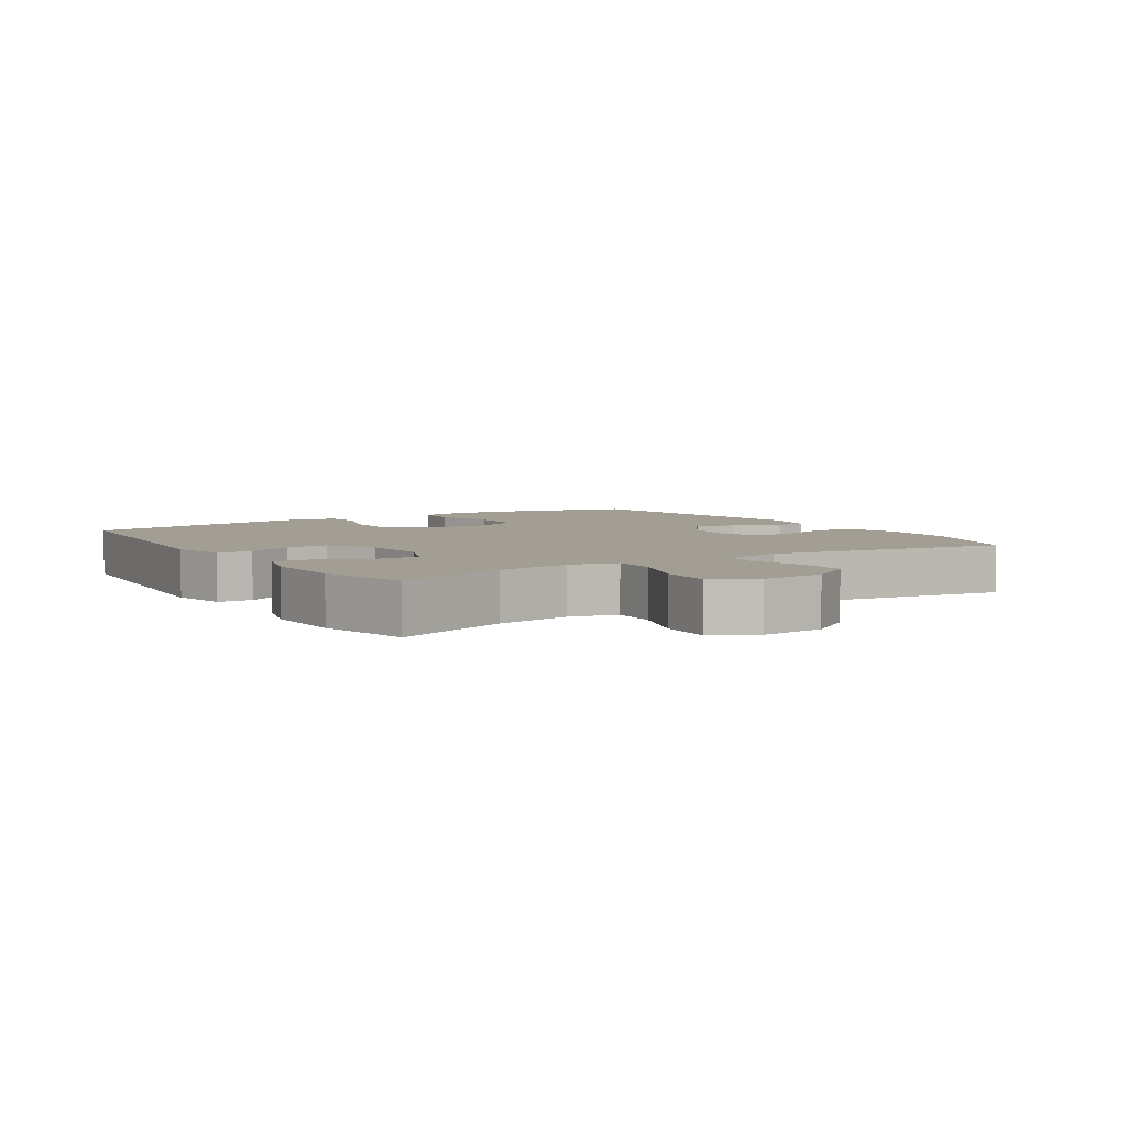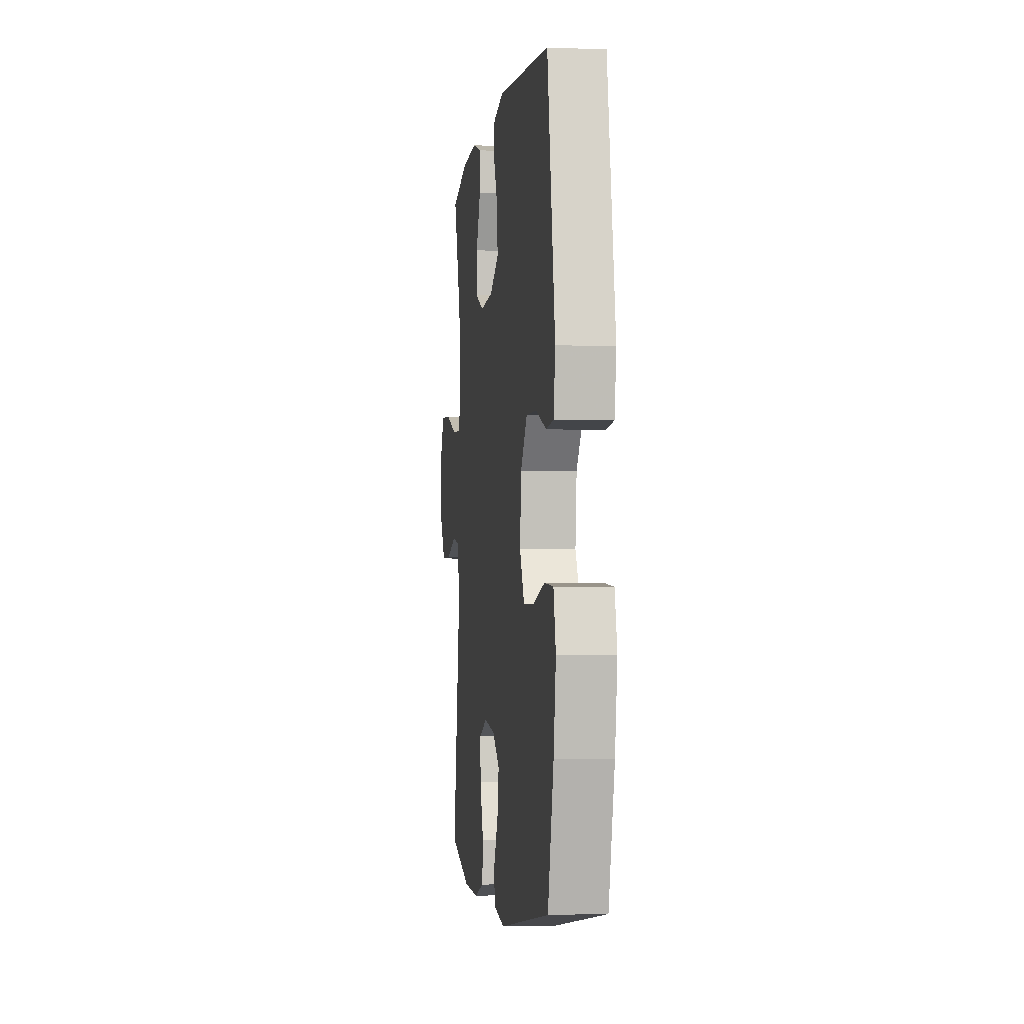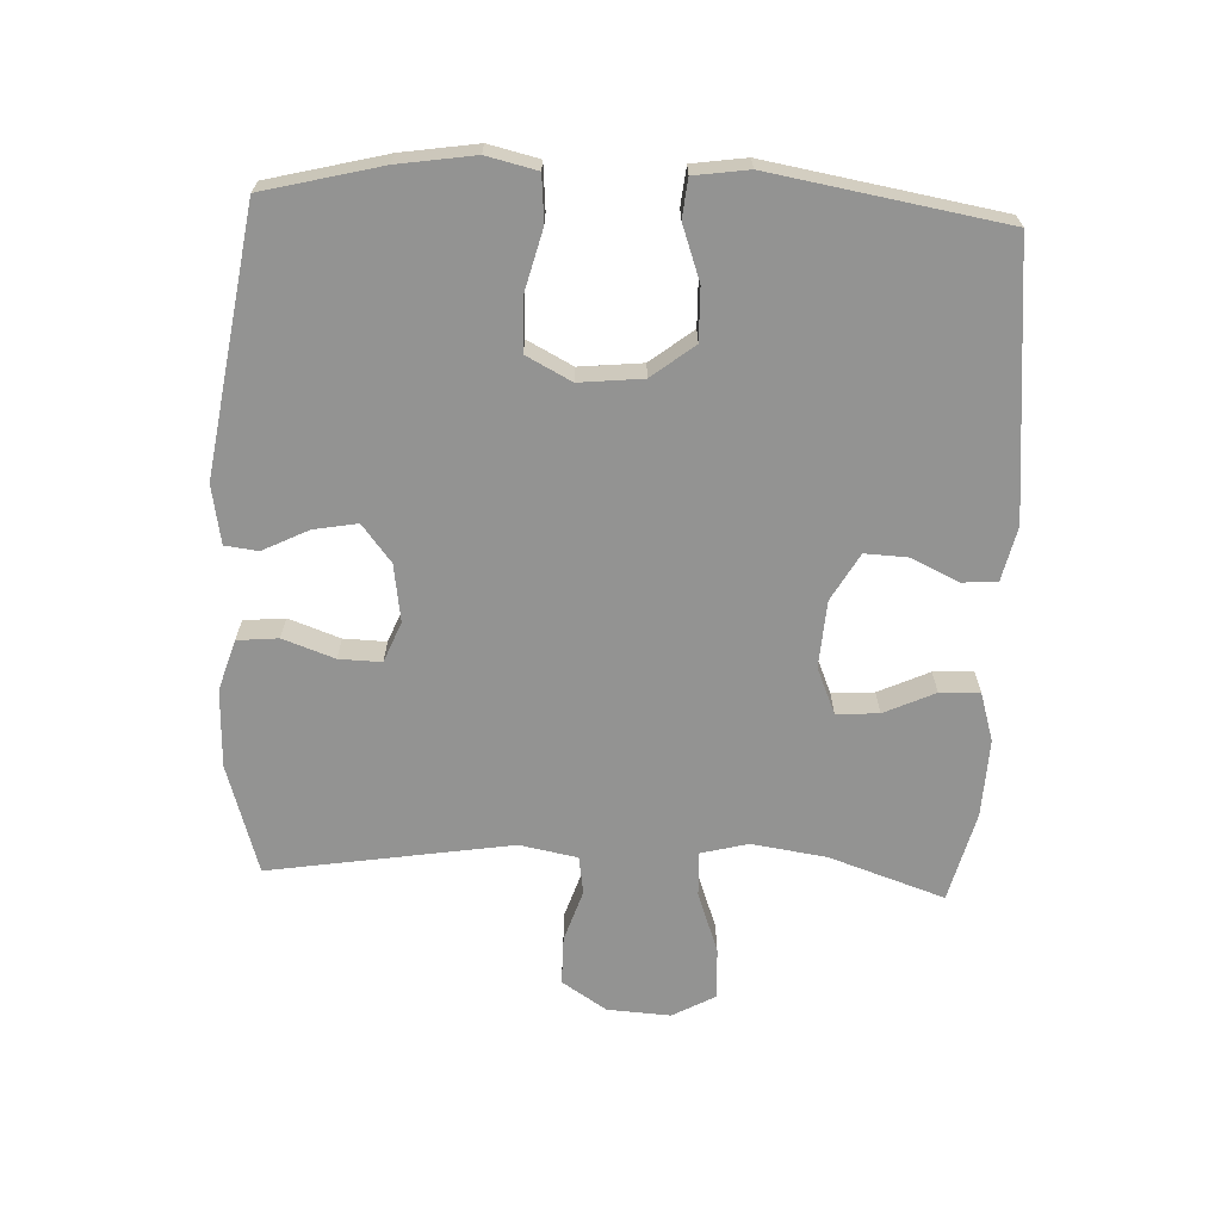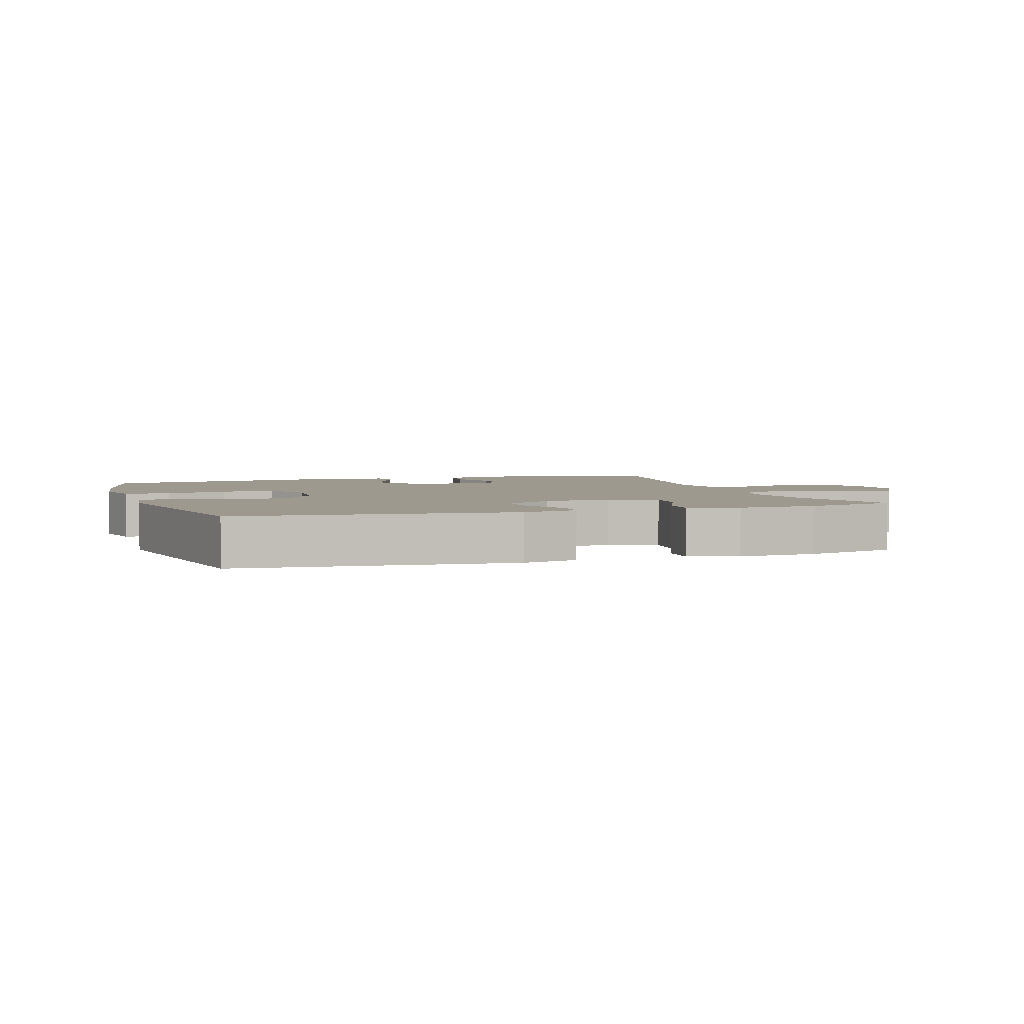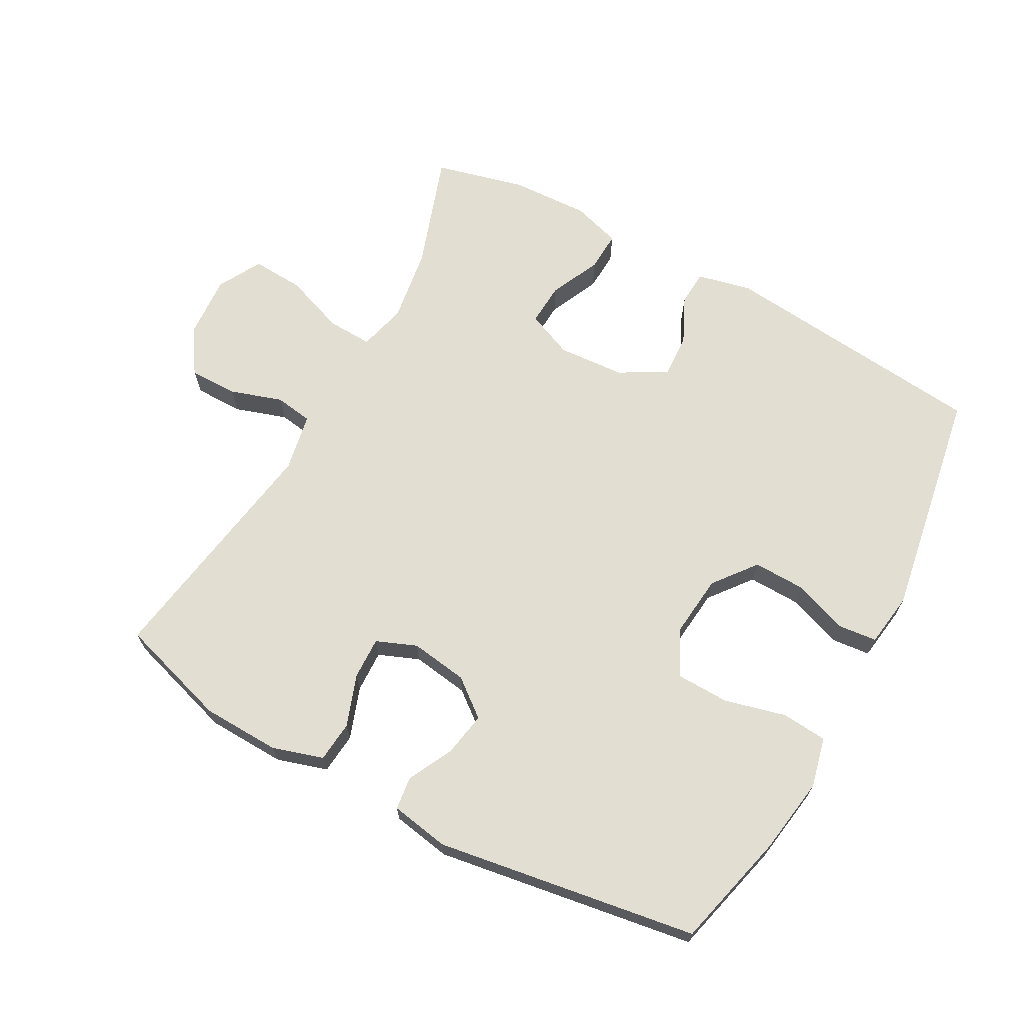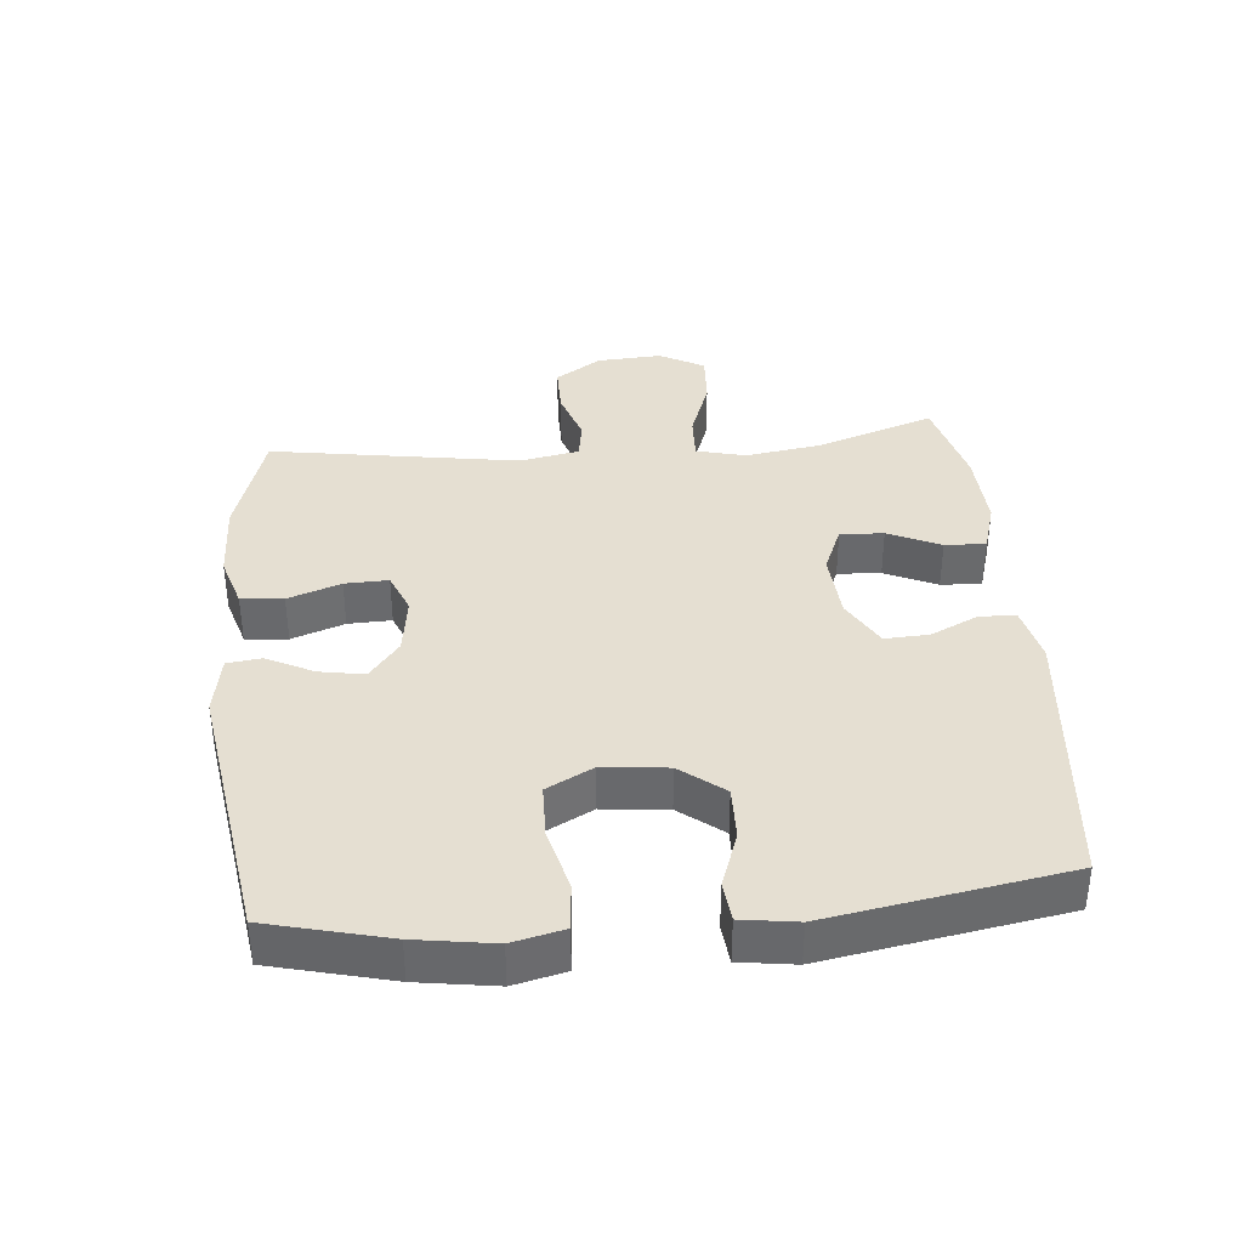
<metadata>
{"format":"obj","ext":"obj","renderer":"f3d","projection":"perspective","resolution":1024,"background":"white","views":[{"elev":5.1,"azim":57.0,"up":"+Y"},{"elev":-3.0,"azim":-97.5,"up":"+Z"},{"elev":-66.6,"azim":-92.6,"up":"+Y"},{"elev":3.5,"azim":-18.4,"up":"+Y"},{"elev":67.7,"azim":-151.4,"up":"+Y"},{"elev":37.3,"azim":-95.3,"up":"+Y"}]}
</metadata>
<code>
v -0.5 0.07 0.5
v -0.087 0.07 0.542
v -0.003 0.07 0.523
v 0 0.07 0.469
v -0.034 0.07 0.397
v -0.037 0.07 0.331
v 0.035 0.07 0.29
v 0.138 0.07 0.283
v 0.209 0.07 0.313
v 0.205 0.07 0.378
v 0.169 0.07 0.456
v 0.166 0.07 0.517
v 0.241 0.07 0.54
v 0.361 0.07 0.535
v 0.5 0.07 0.5
v 0.44 0.07 0.323
v 0.423 0.07 0.208
v 0.442 0.07 0.135
v 0.511 0.07 0.138
v 0.604 0.07 0.172
v 0.684 0.07 0.177
v 0.721 0.07 0.11
v 0.715 0.07 0.013
v 0.67 0.07 -0.056
v 0.595 0.07 -0.056
v 0.515 0.07 -0.03
v 0.457 0.07 -0.039
v 0.44 0.07 -0.128
v 0.5 0.07 -0.5
v 0.331 0.07 -0.552
v 0.211 0.07 -0.556
v 0.133 0.07 -0.532
v 0.127 0.07 -0.469
v 0.155 0.07 -0.39
v 0.157 0.07 -0.325
v 0.095 0.07 -0.3
v 0.007 0.07 -0.313
v -0.05 0.07 -0.358
v -0.038 0.07 -0.425
v -0.003 0.07 -0.495
v -0.009 0.07 -0.546
v -0.099 0.07 -0.562
v -0.5 0.07 -0.5
v -0.545 0.07 -0.321
v -0.563 0.07 -0.204
v -0.545 0.07 -0.127
v -0.475 0.07 -0.121
v -0.381 0.07 -0.145
v -0.3 0.07 -0.143
v -0.264 0.07 -0.074
v -0.274 0.07 0.023
v -0.325 0.07 0.088
v -0.405 0.07 0.086
v -0.489 0.07 0.056
v -0.548 0.07 0.062
v -0.56 0.07 0.145
v -0.5 0 0.5
v -0.087 0 0.542
v -0.003 0 0.523
v 0 0 0.469
v -0.034 0 0.397
v -0.037 0 0.331
v 0.035 0 0.29
v 0.138 0 0.283
v 0.209 0 0.313
v 0.205 0 0.378
v 0.169 0 0.456
v 0.166 0 0.517
v 0.241 0 0.54
v 0.361 0 0.535
v 0.5 0 0.5
v 0.44 0 0.323
v 0.423 0 0.208
v 0.442 0 0.135
v 0.511 0 0.138
v 0.604 0 0.172
v 0.684 0 0.177
v 0.721 0 0.11
v 0.715 0 0.013
v 0.67 0 -0.056
v 0.595 0 -0.056
v 0.515 0 -0.03
v 0.457 0 -0.039
v 0.44 0 -0.128
v 0.5 0 -0.5
v 0.331 0 -0.552
v 0.211 0 -0.556
v 0.133 0 -0.532
v 0.127 0 -0.469
v 0.155 0 -0.39
v 0.157 0 -0.325
v 0.095 0 -0.3
v 0.007 0 -0.313
v -0.05 0 -0.358
v -0.038 0 -0.425
v -0.003 0 -0.495
v -0.009 0 -0.546
v -0.099 0 -0.562
v -0.5 0 -0.5
v -0.545 0 -0.321
v -0.563 0 -0.204
v -0.545 0 -0.127
v -0.475 0 -0.121
v -0.381 0 -0.145
v -0.3 0 -0.143
v -0.264 0 -0.074
v -0.274 0 0.023
v -0.325 0 0.088
v -0.405 0 0.086
v -0.489 0 0.056
v -0.548 0 0.062
v -0.56 0 0.145
f 3 4 5
f 2 3 5
f 1 2 5
f 56 1 5
f 55 56 5
f 54 55 5
f 53 54 5
f 52 53 5 6
f 51 52 6 7
f 50 51 7 8
f 49 50 8 9
f 46 47 48
f 45 46 48
f 44 45 48
f 43 44 48
f 42 43 48
f 41 42 48
f 40 41 48
f 39 40 48
f 38 39 48 49
f 37 38 49 9
f 32 33 34
f 31 32 34
f 30 31 34
f 29 30 34
f 28 29 34
f 27 28 34 35
f 24 25 26
f 23 24 26
f 22 23 26
f 21 22 26
f 20 21 26
f 19 20 26
f 18 19 26 27
f 27 35 36
f 18 27 36
f 17 18 36
f 14 15 16
f 13 14 16
f 12 13 16
f 11 12 16
f 10 11 16
f 9 10 16 17
f 9 17 36 37
f 61 60 59
f 61 59 58
f 61 58 57
f 61 57 112
f 61 112 111
f 61 111 110
f 61 110 109
f 62 61 109 108
f 63 62 108 107
f 64 63 107 106
f 65 64 106 105
f 104 103 102
f 104 102 101
f 104 101 100
f 104 100 99
f 104 99 98
f 104 98 97
f 104 97 96
f 104 96 95
f 105 104 95 94
f 65 105 94 93
f 90 89 88
f 90 88 87
f 90 87 86
f 90 86 85
f 90 85 84
f 91 90 84 83
f 82 81 80
f 82 80 79
f 82 79 78
f 82 78 77
f 82 77 76
f 82 76 75
f 83 82 75 74
f 92 91 83
f 92 83 74
f 92 74 73
f 72 71 70
f 72 70 69
f 72 69 68
f 72 68 67
f 72 67 66
f 73 72 66 65
f 93 92 73 65
f 1 57 58 2
f 2 58 59 3
f 3 59 60 4
f 4 60 61 5
f 5 61 62 6
f 6 62 63 7
f 7 63 64 8
f 8 64 65 9
f 9 65 66 10
f 10 66 67 11
f 11 67 68 12
f 12 68 69 13
f 13 69 70 14
f 14 70 71 15
f 15 71 72 16
f 16 72 73 17
f 17 73 74 18
f 18 74 75 19
f 19 75 76 20
f 20 76 77 21
f 21 77 78 22
f 22 78 79 23
f 23 79 80 24
f 24 80 81 25
f 25 81 82 26
f 26 82 83 27
f 27 83 84 28
f 28 84 85 29
f 29 85 86 30
f 30 86 87 31
f 31 87 88 32
f 32 88 89 33
f 33 89 90 34
f 34 90 91 35
f 35 91 92 36
f 36 92 93 37
f 37 93 94 38
f 38 94 95 39
f 39 95 96 40
f 40 96 97 41
f 41 97 98 42
f 42 98 99 43
f 43 99 100 44
f 44 100 101 45
f 45 101 102 46
f 46 102 103 47
f 47 103 104 48
f 48 104 105 49
f 49 105 106 50
f 50 106 107 51
f 51 107 108 52
f 52 108 109 53
f 53 109 110 54
f 54 110 111 55
f 55 111 112 56
f 56 112 57 1

</code>
